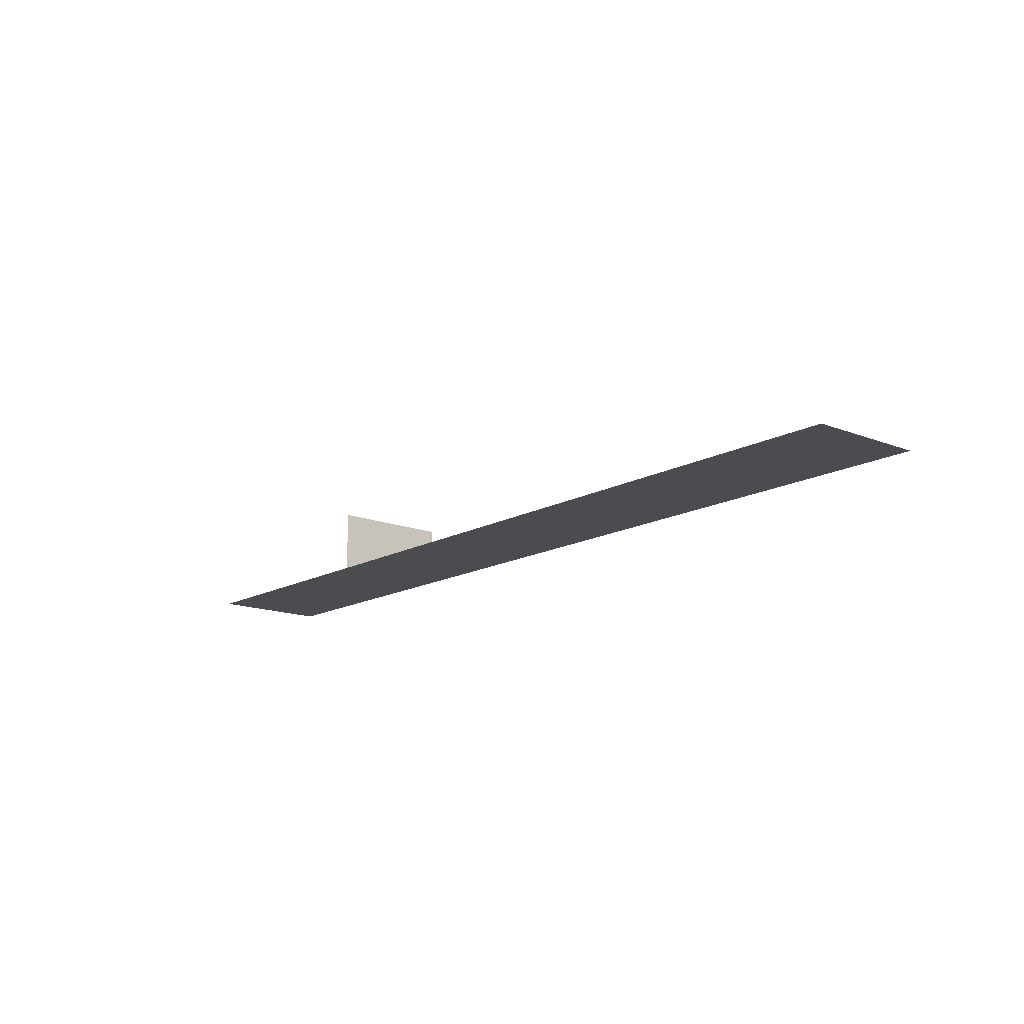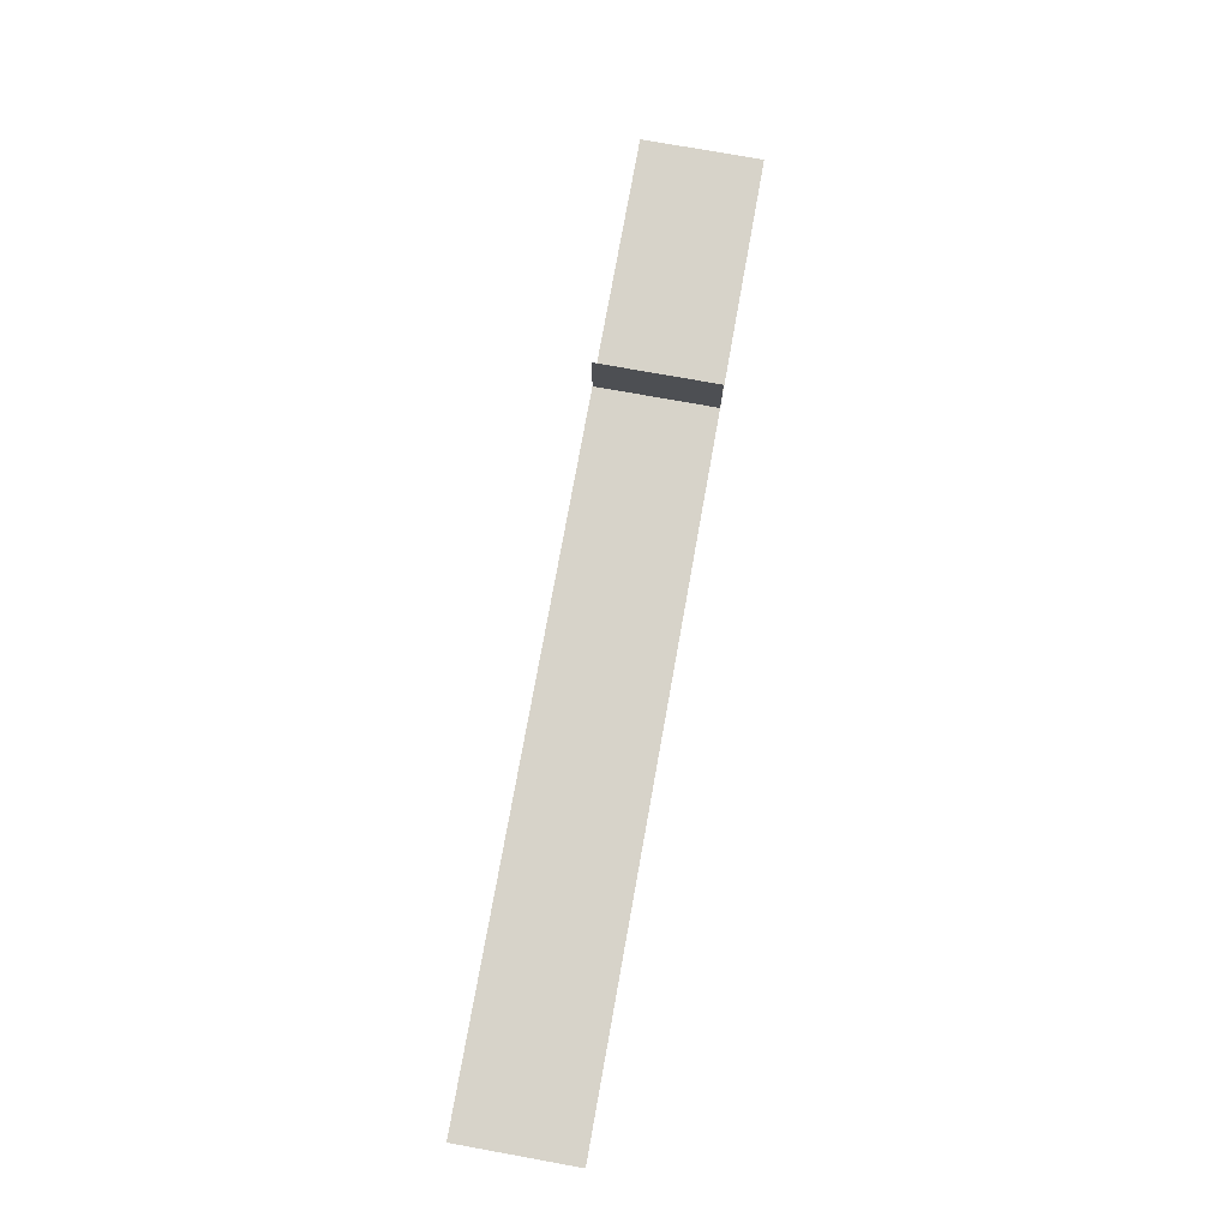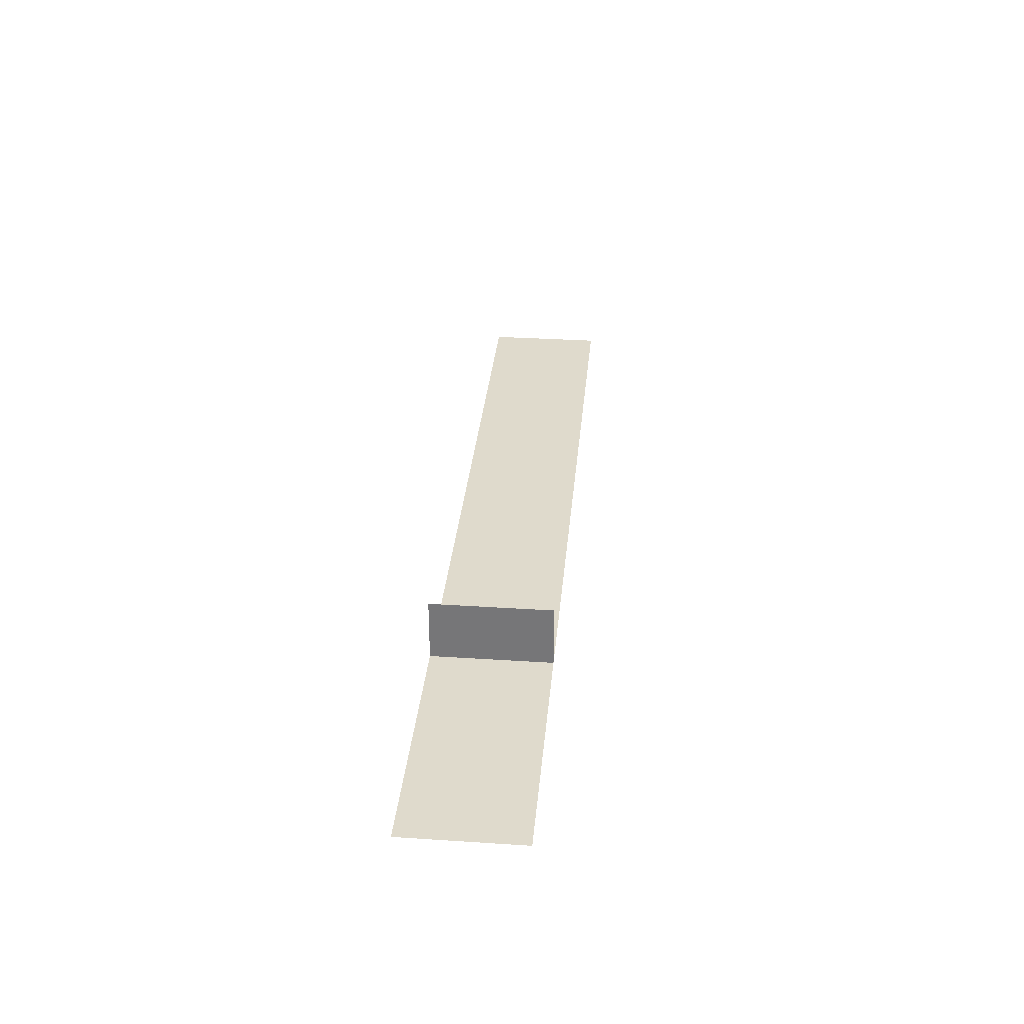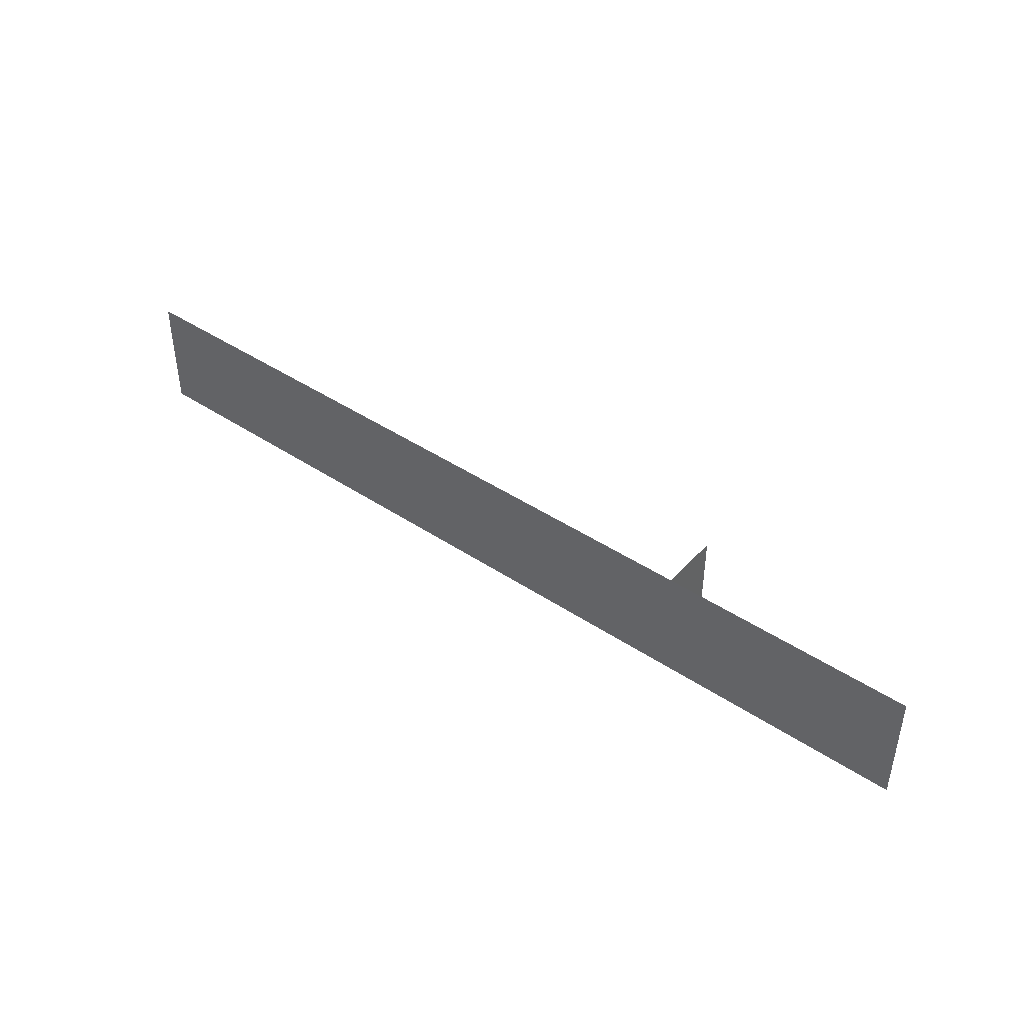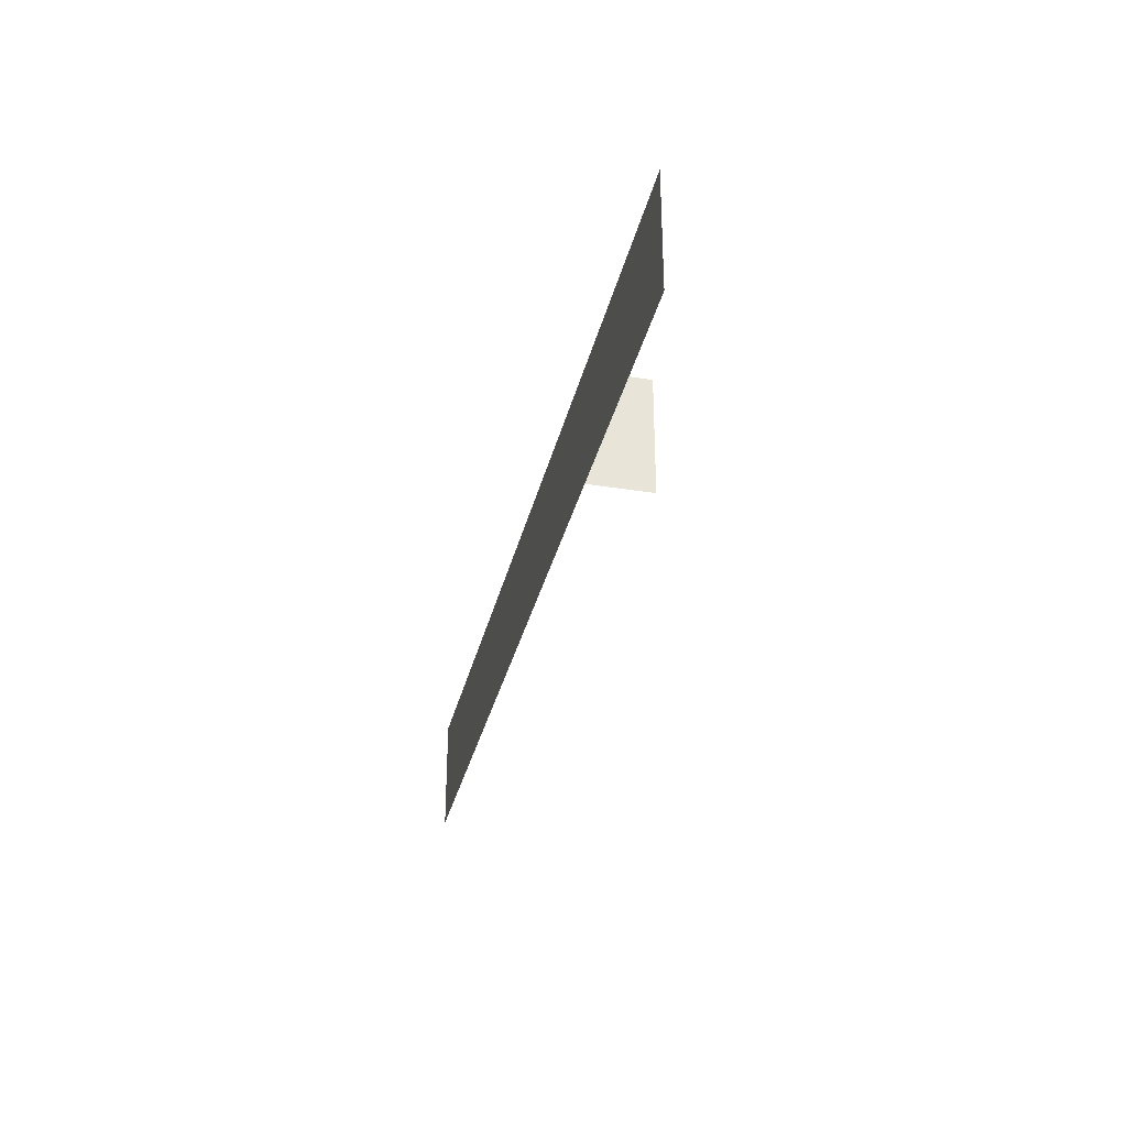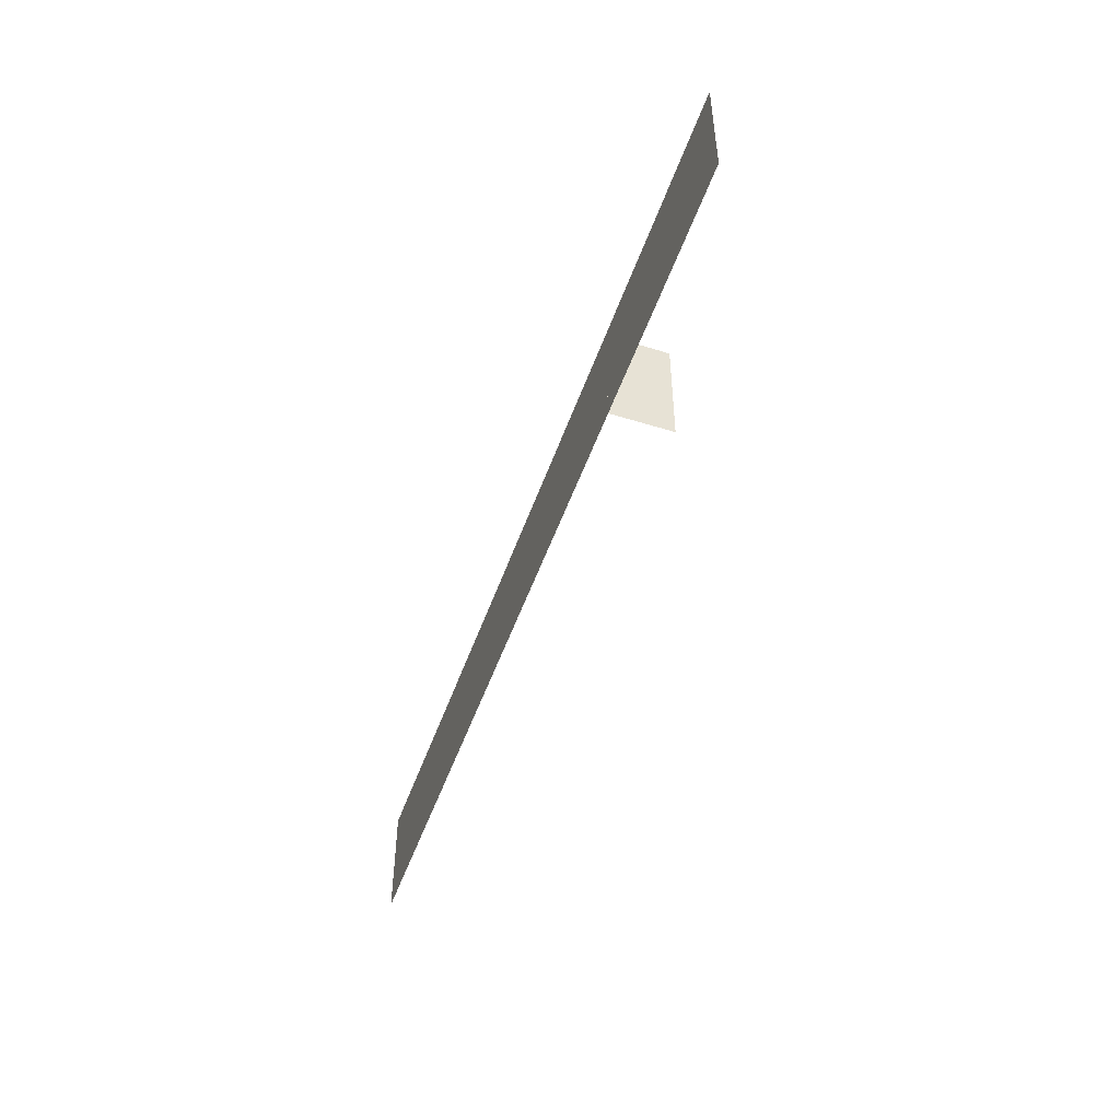
<metadata>
{"format":"obj","ext":"obj","renderer":"f3d","projection":"perspective","resolution":1024,"background":"white","views":[{"elev":-15.1,"azim":49.8,"up":"+Z"},{"elev":76.2,"azim":100.2,"up":"+Z"},{"elev":32.4,"azim":-84.8,"up":"+Z"},{"elev":43.2,"azim":-141.7,"up":"+Y"},{"elev":-32.3,"azim":-102.7,"up":"+Y"},{"elev":-49.6,"azim":-108.9,"up":"+Y"}]}
</metadata>
<code>
g DecalMesh_Common_Decal_TrafficSign_02__68
v -1.001 0.1827 -0.4644
v -1.436 0.1827 -0.4644
v -1.436 -0.1827 -0.4644
v -1.001 0.1827 -0.4644
v -1.436 -0.1827 -0.4644
v -1.367 -0.1827 -0.4644
v -0.664 0.1827 -0.4644
v -1.046 -0.1827 -0.4644
v -0.664 -0.1827 -0.4644
v -0.664 0.1827 -0.4644
v -1.001 0.1827 -0.4644
v -1.367 -0.1827 -0.4644
v -0.664 0.1827 -0.4644
v -1.367 -0.1827 -0.4644
v -1.313 -0.1827 -0.4644
v -0.664 0.1827 -0.4644
v -1.313 -0.1827 -0.4644
v -1.046 -0.1827 -0.4644
v -0.664 0.1827 -0.2756
v -0.664 -0.1827 -0.2846
v -0.664 -0.1827 -0.2756
v -0.664 0.1827 -0.2756
v -0.664 0.1827 -0.2836
v -0.664 -0.1827 -0.2922
v -0.664 0.1827 -0.2756
v -0.664 -0.1827 -0.2922
v -0.664 -0.1827 -0.2846
v -0.664 0.1827 -0.2836
v -0.664 0.1827 -0.4644
v -0.664 -0.1827 -0.4644
v -0.664 0.1827 -0.2836
v -0.664 -0.1827 -0.4644
v -0.664 -0.1827 -0.2922
v -0.5439 0.1827 -0.4644
v -0.5497 -0.1827 -0.4644
v -0.4138 -0.1827 -0.4644
v -0.5439 0.1827 -0.4644
v -0.664 0.1827 -0.4644
v -0.664 -0.1827 -0.4644
v -0.5439 0.1827 -0.4644
v -0.664 -0.1827 -0.4644
v -0.5497 -0.1827 -0.4644
v 1.436 0.1827 -0.4644
v -0.5439 0.1827 -0.4644
v -0.4138 -0.1827 -0.4644
v 1.436 0.1827 -0.4644
v -0.4138 -0.1827 -0.4644
v 1.436 -0.1827 -0.4644
g DecalMesh_Common_Decal_TrafficSign_02__68_0
f 3 2 1
f 6 5 4
f 9 8 7
f 12 11 10
f 15 14 13
f 18 17 16
f 21 20 19
f 24 23 22
f 27 26 25
f 30 29 28
f 33 32 31
f 36 35 34
f 39 38 37
f 42 41 40
f 45 44 43
f 48 47 46

</code>
